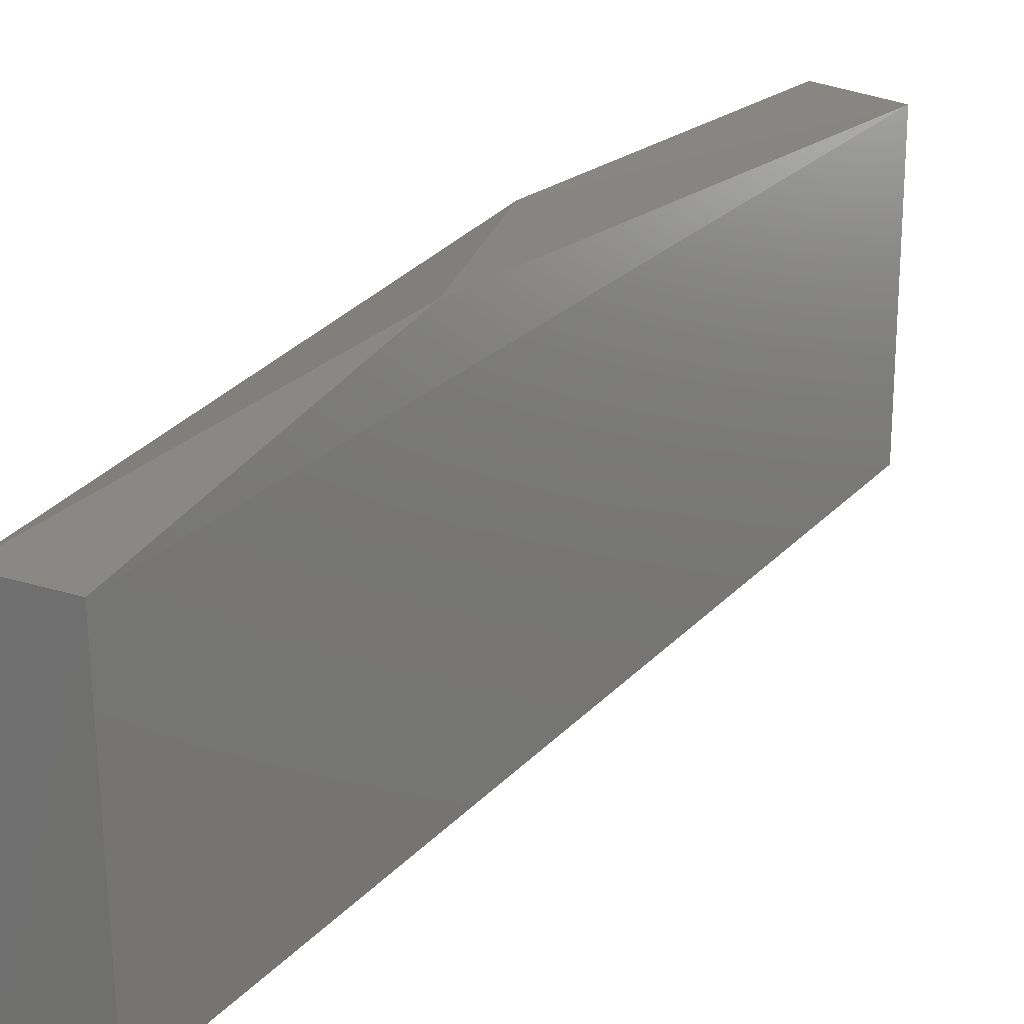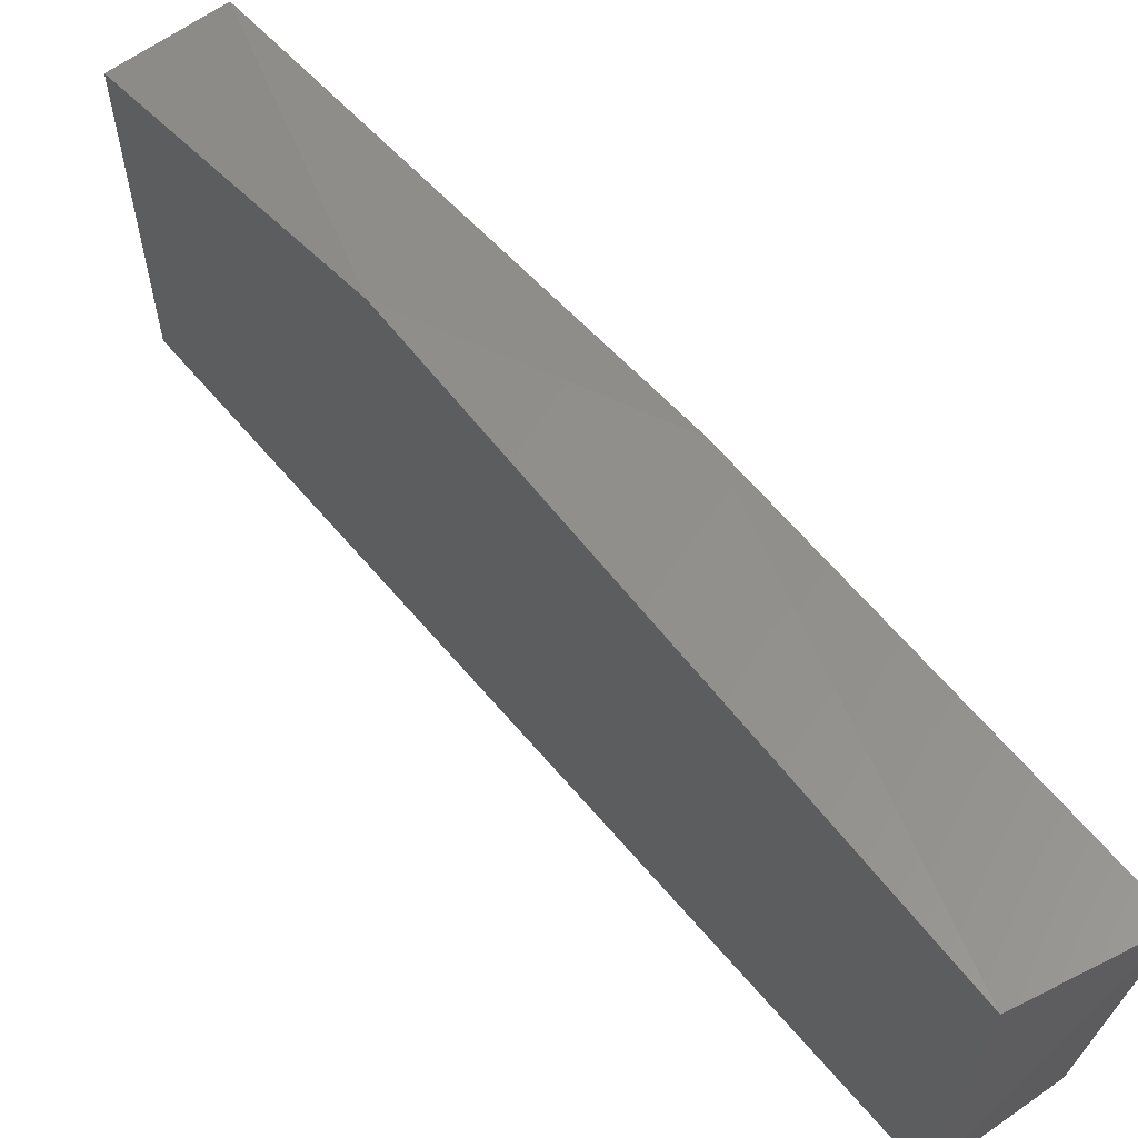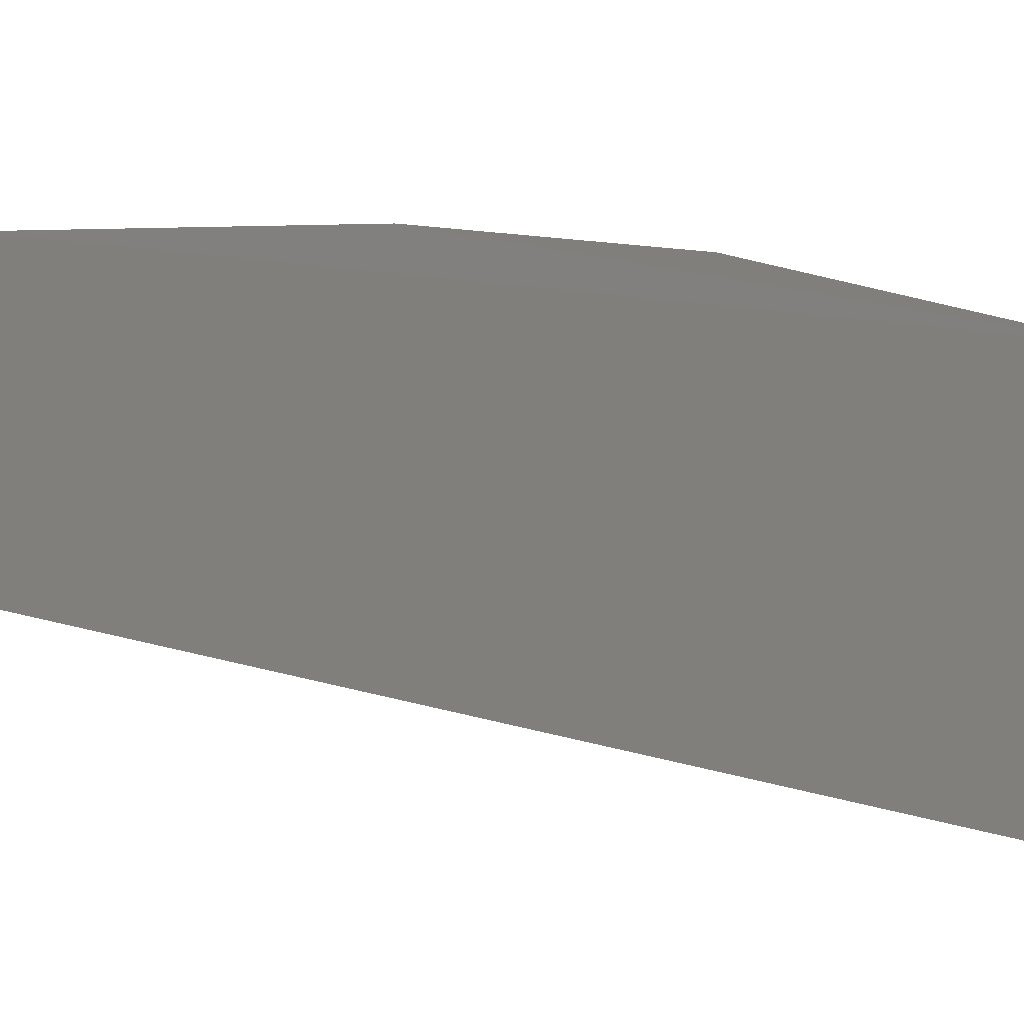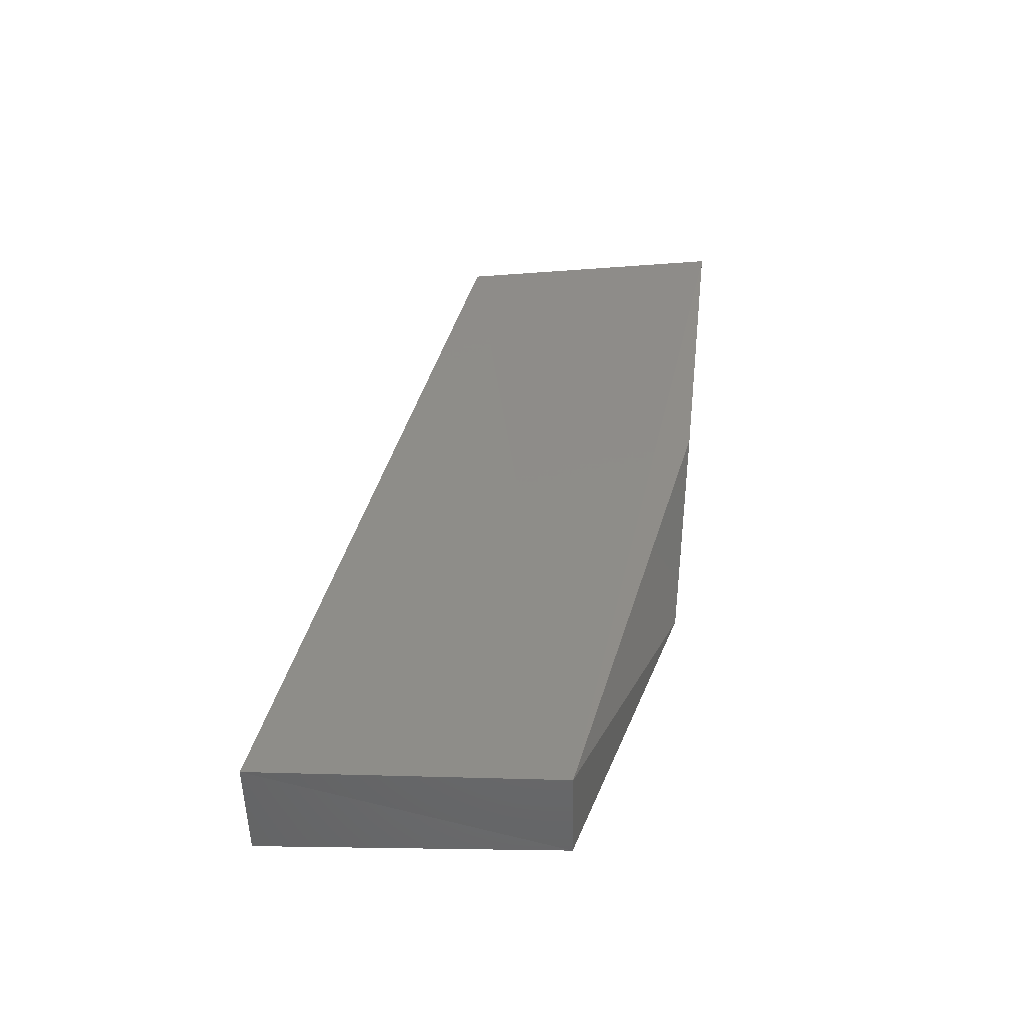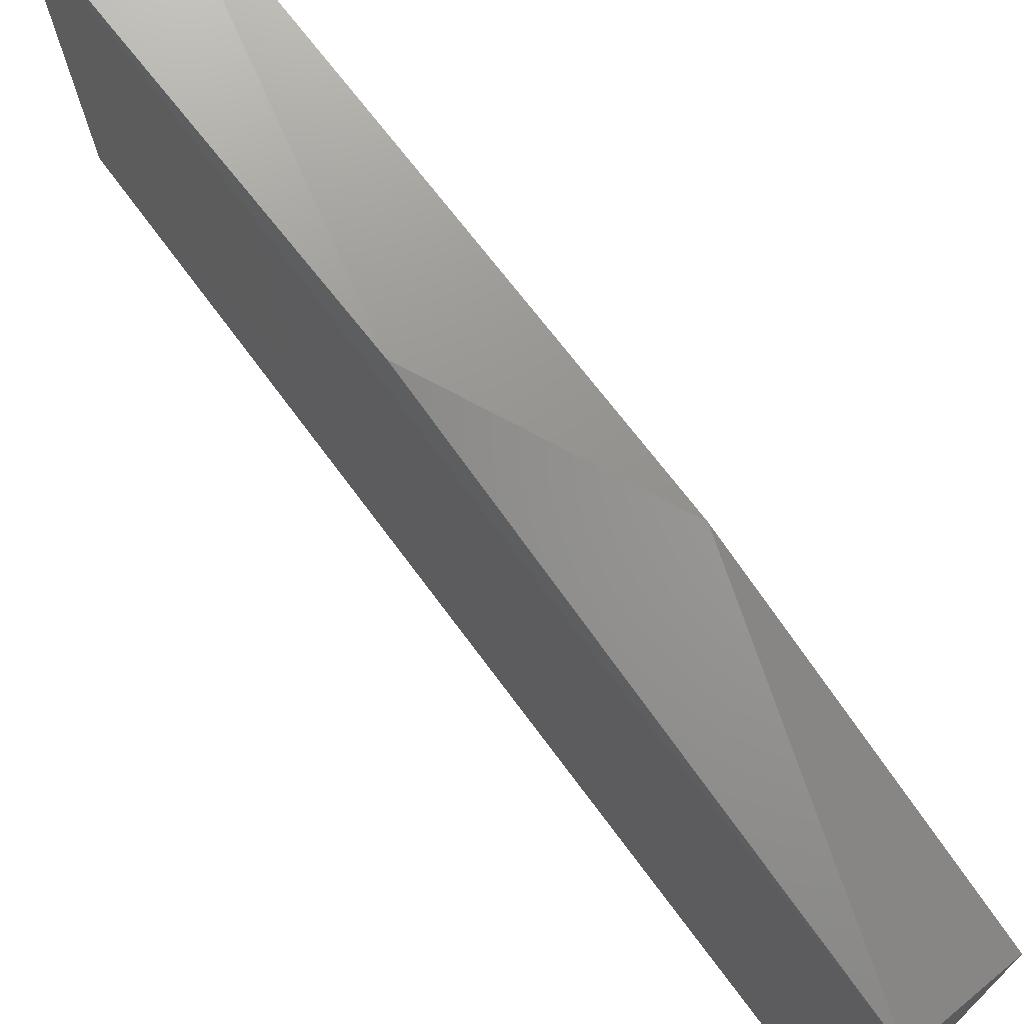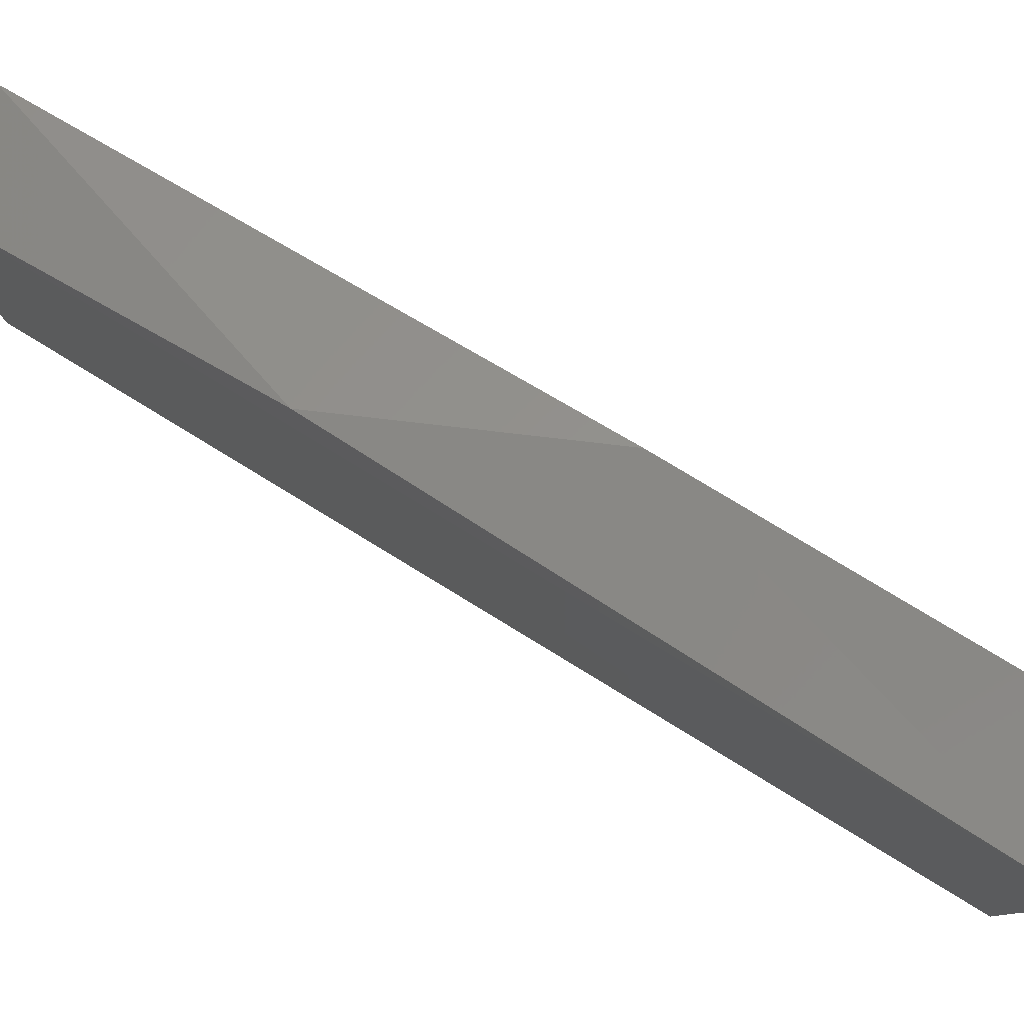
<metadata>
{"format":"stl","ext":"stl","renderer":"f3d","projection":"perspective","resolution":1024,"background":"white","views":[{"elev":15.2,"azim":-142.4,"up":"+Y"},{"elev":61.4,"azim":-35.7,"up":"+Y"},{"elev":-9.1,"azim":121.5,"up":"+Y"},{"elev":-51.3,"azim":91.1,"up":"+Z"},{"elev":68.3,"azim":141.3,"up":"+Y"},{"elev":79.7,"azim":-57.0,"up":"+Y"}]}
</metadata>
<code>
# stl→obj: 10 verts, 16 faces
v 0.7824 -0.0988 -0.5425
v 0.7823 -0.1128 -0.5419
v 0.7823 -0.1034 -0.5023
v 0.7824 -0.09039 -0.5017
v 0.7825 -0.09332 -0.528
v 0.7869 -0.09879 -0.5426
v 0.787 -0.08996 -0.5009
v 0.787 -0.1034 -0.5023
v 0.787 -0.1128 -0.5419
v 0.7868 -0.09208 -0.5187
f 1 2 3
f 1 3 4
f 4 5 1
f 6 7 8
f 6 8 9
f 9 2 1
f 9 1 6
f 8 3 2
f 8 2 9
f 8 7 3
f 4 3 7
f 4 7 10
f 4 10 5
f 1 5 6
f 10 6 5
f 10 7 6

</code>
